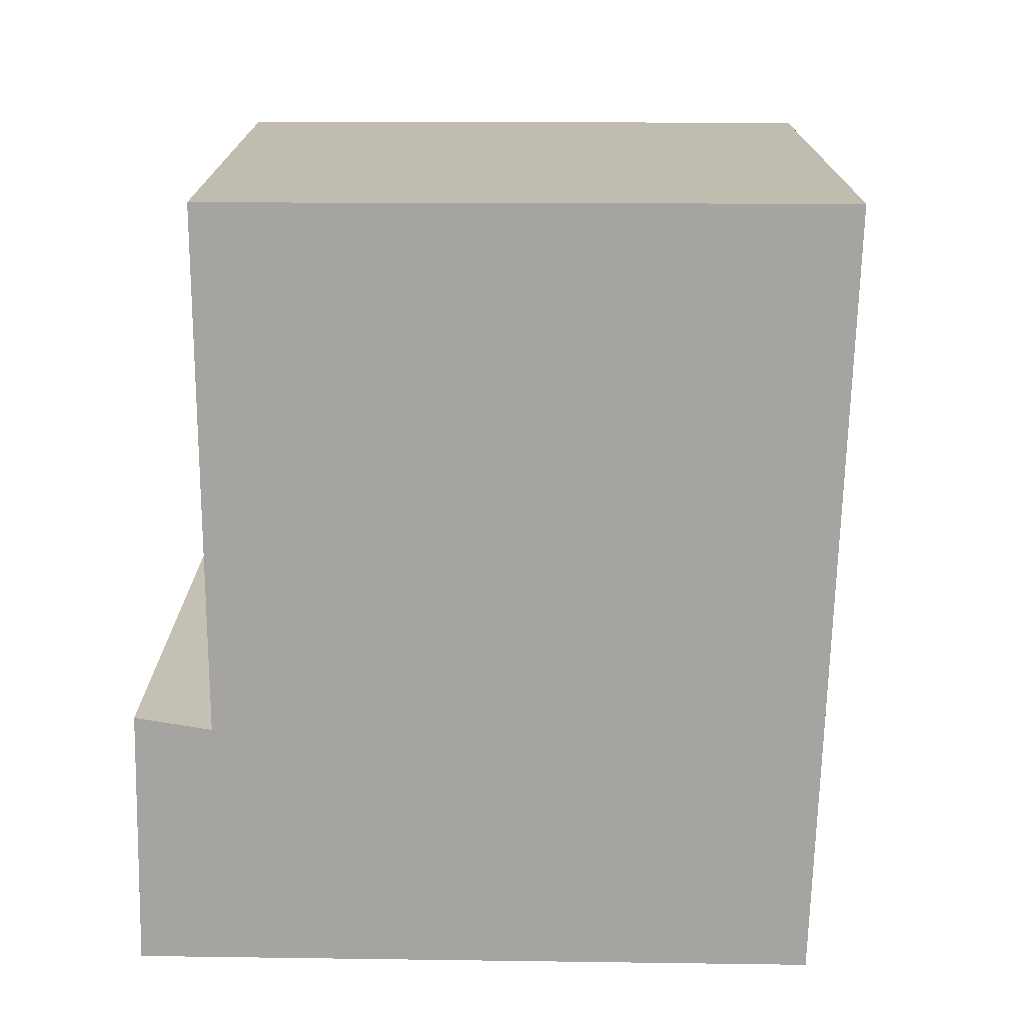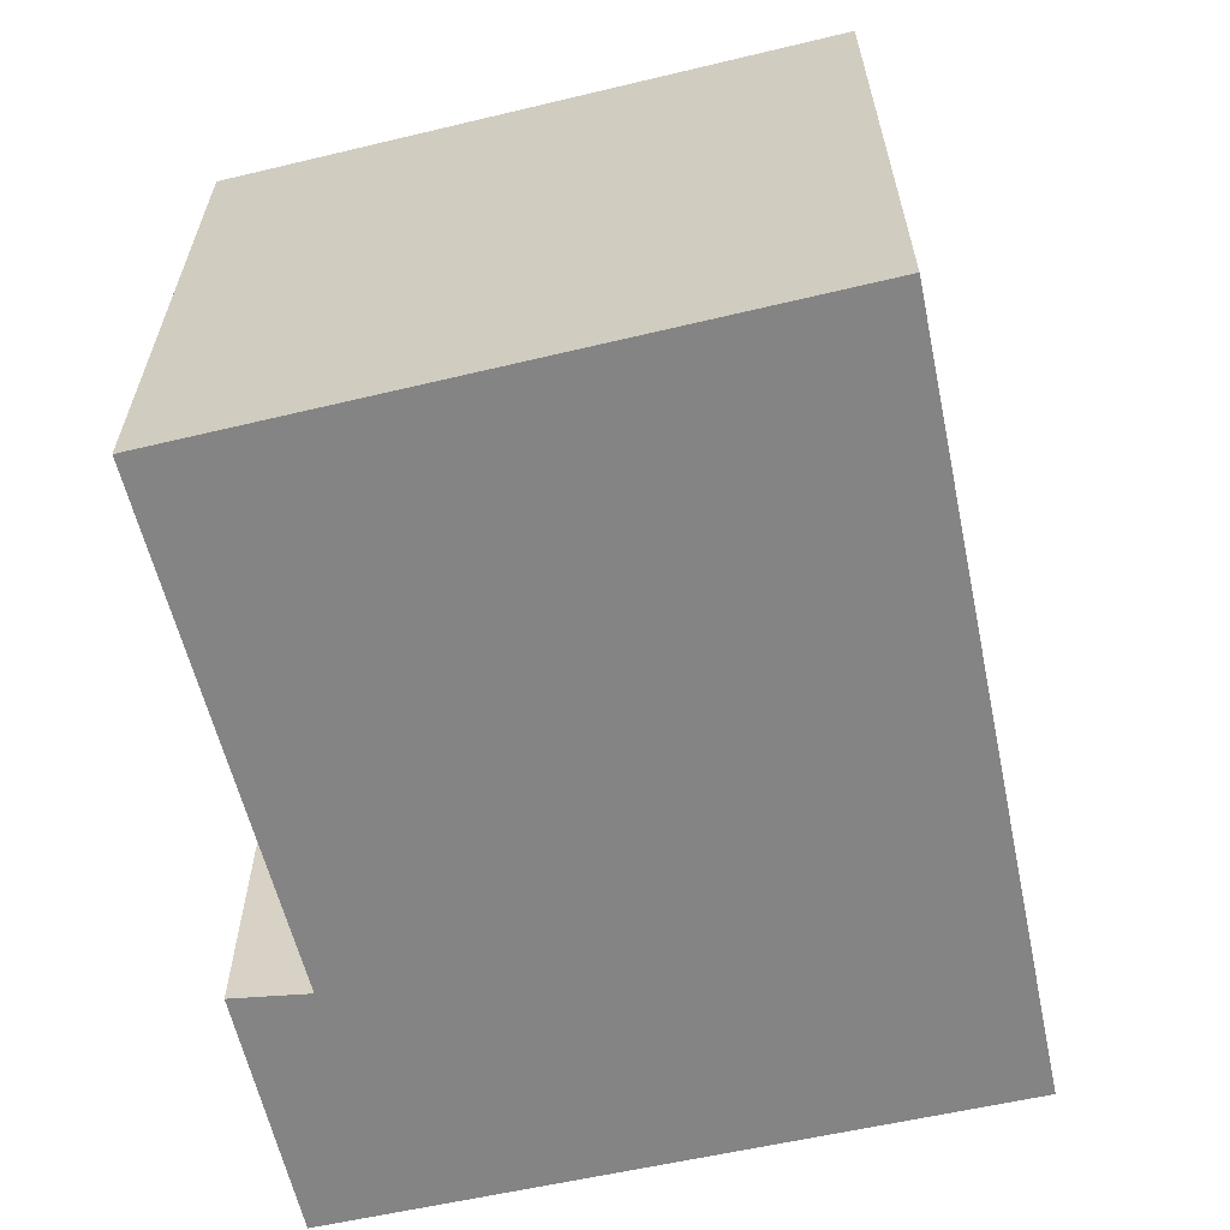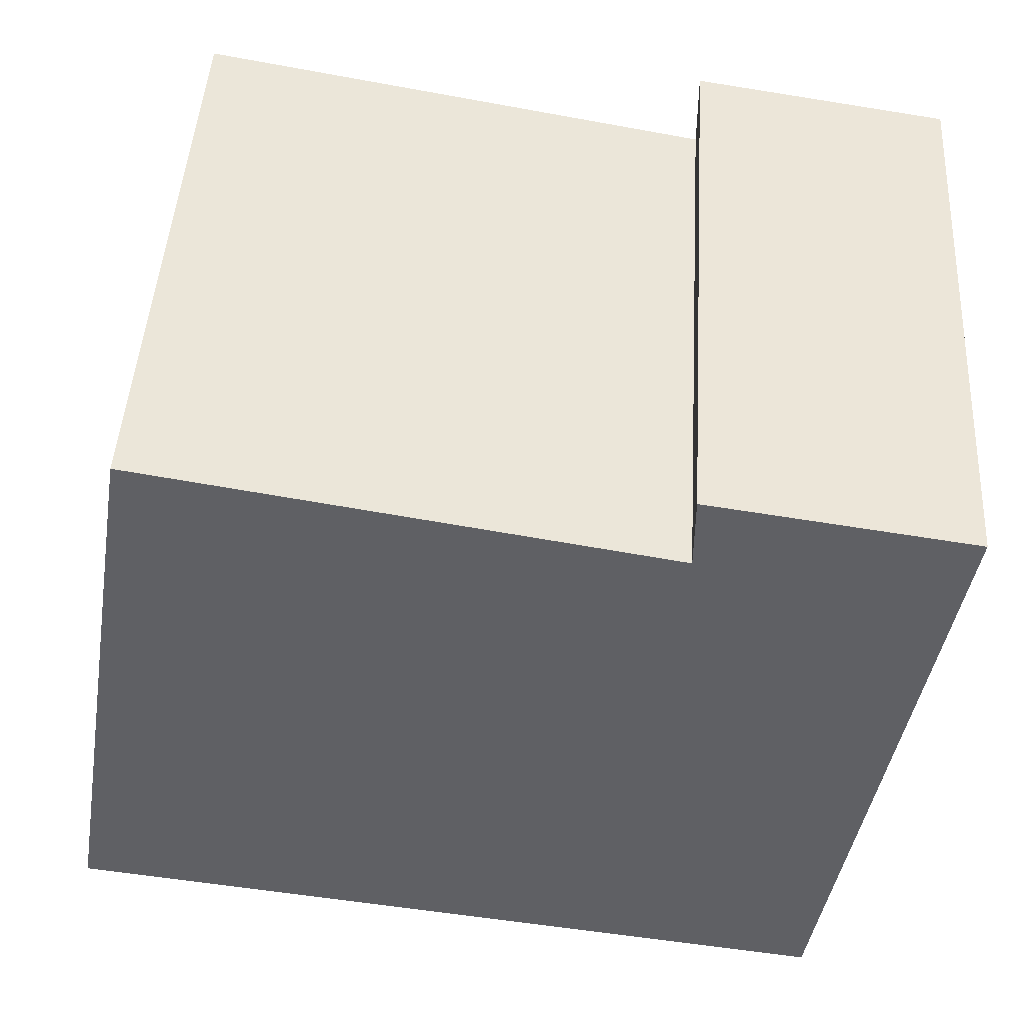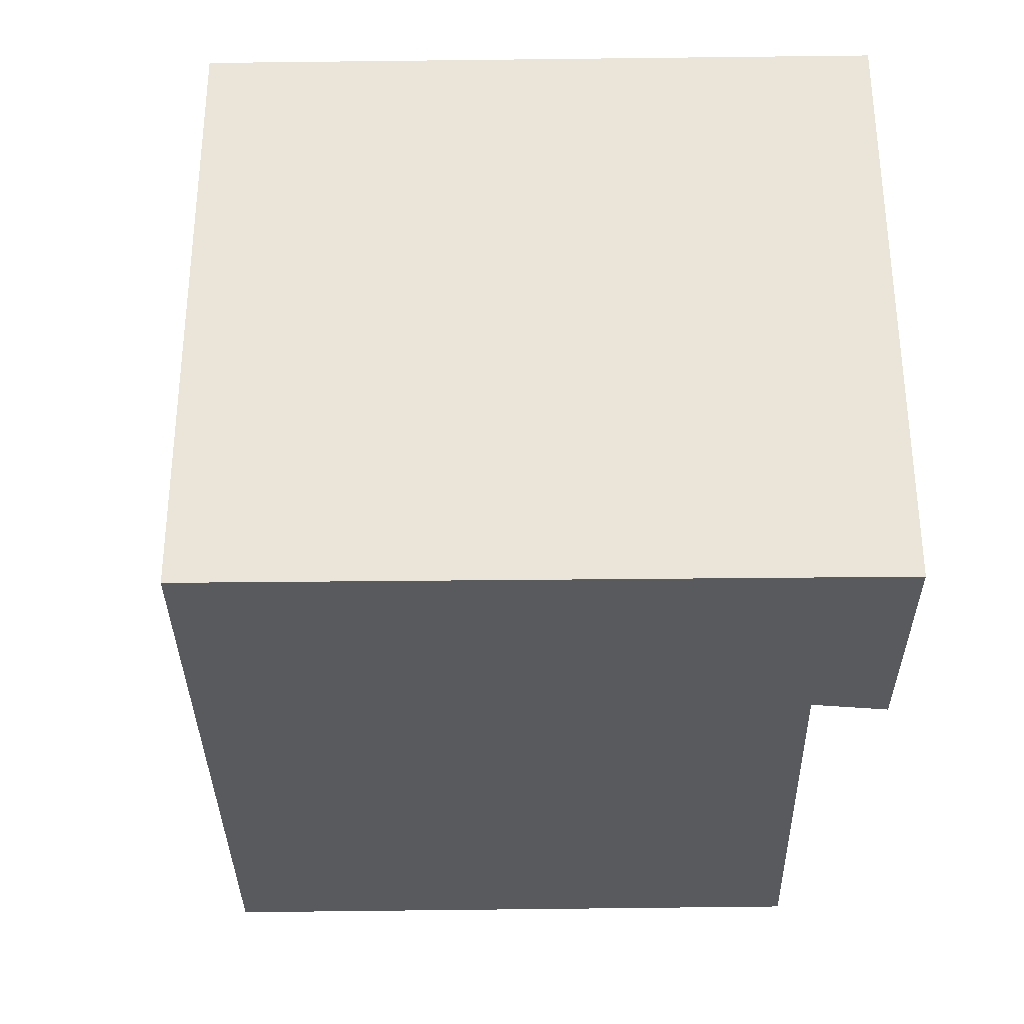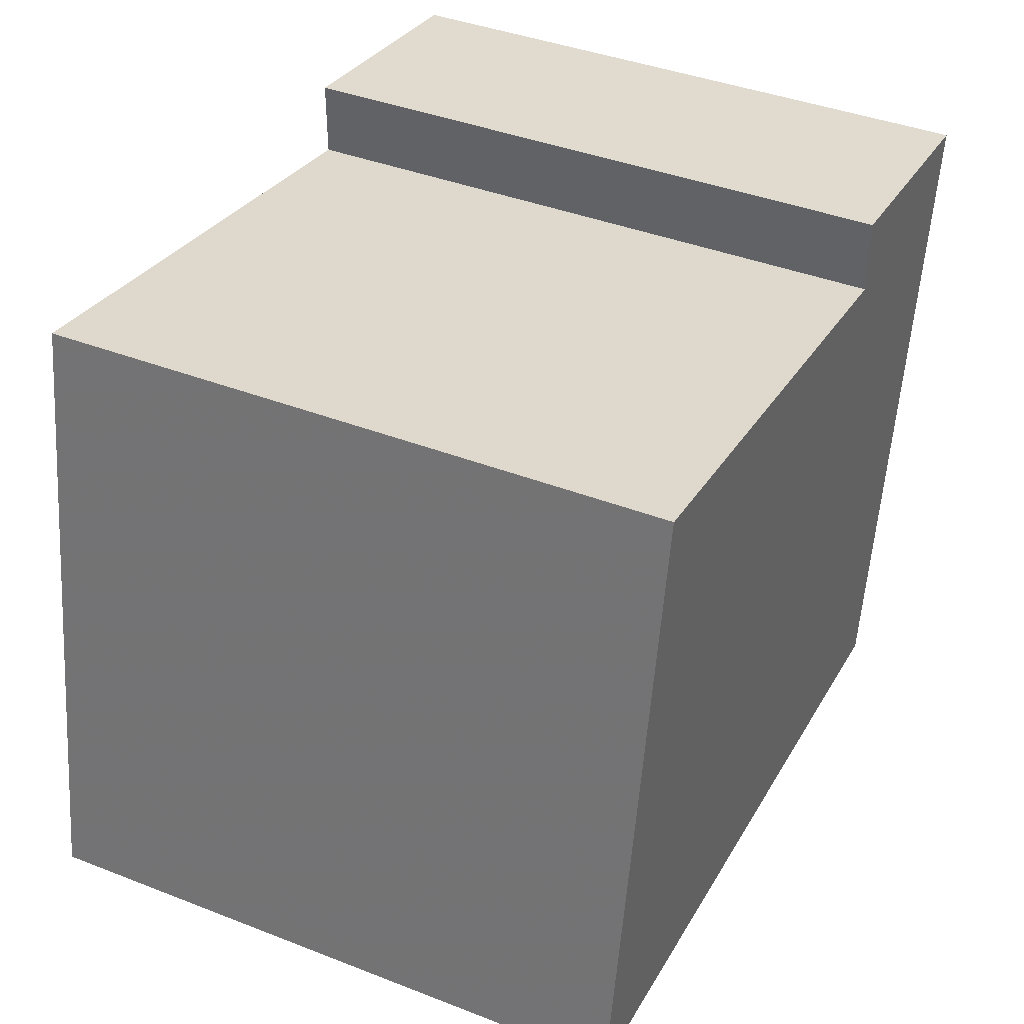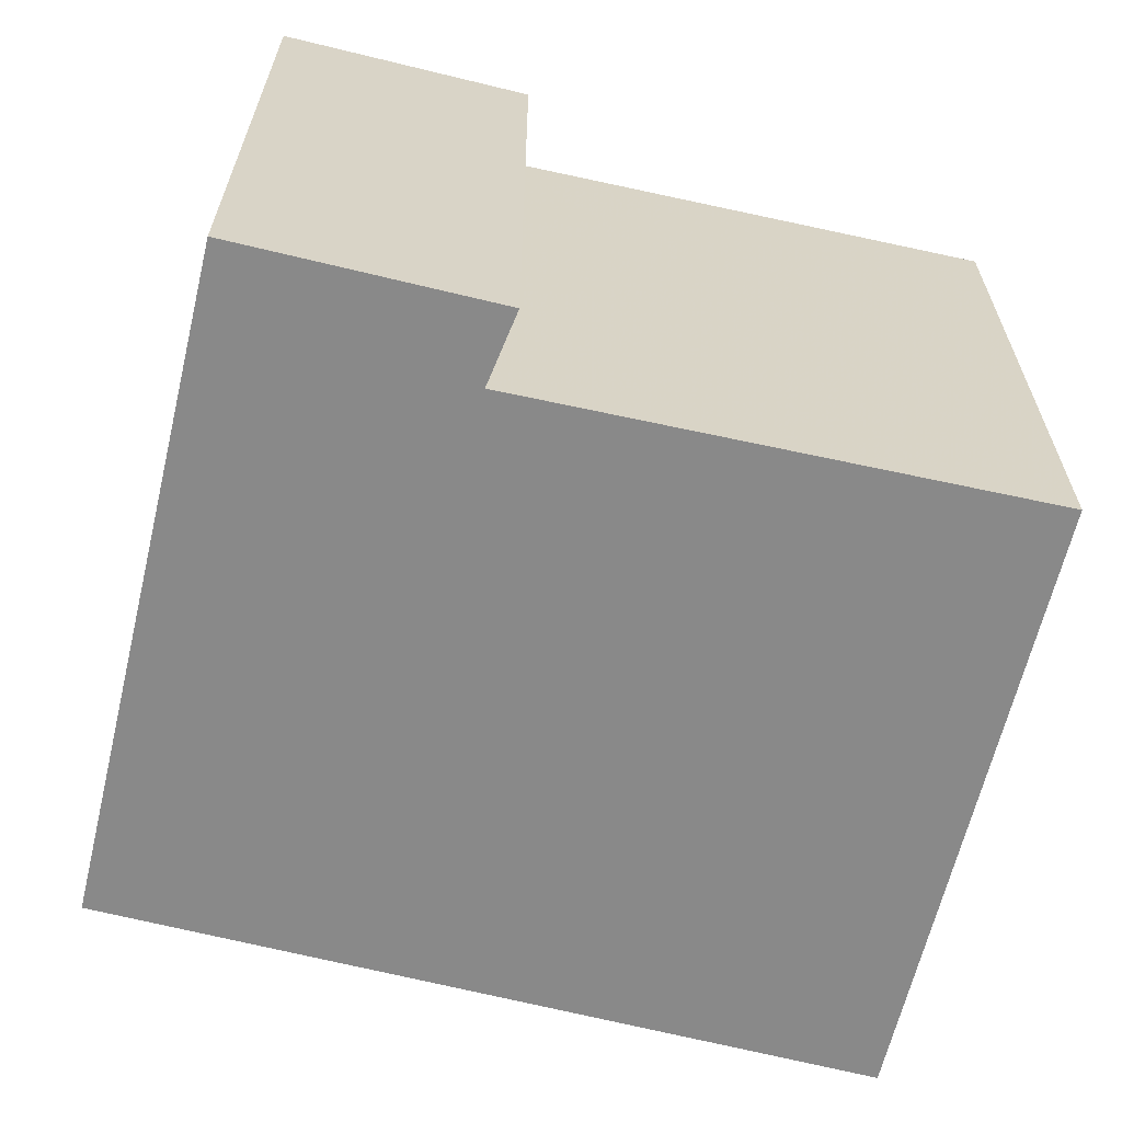
<metadata>
{"format":"obj","ext":"obj","renderer":"f3d","projection":"perspective","resolution":1024,"background":"white","views":[{"elev":-73.4,"azim":80.4,"up":"+Y"},{"elev":-61.5,"azim":94.2,"up":"+Y"},{"elev":46.6,"azim":-176.6,"up":"+Z"},{"elev":-31.7,"azim":-97.8,"up":"+Y"},{"elev":40.5,"azim":115.5,"up":"+Z"},{"elev":-63.1,"azim":-22.4,"up":"+Y"}]}
</metadata>
<code>
v 8 0 -6
v -7 0 -8
v -9 0 5
v -4 0 5.75
v -4 0 4.25
v 6 0 6
v 8 0 -6
v 8 12 -6
v -7 12 -8
v -9 12 5
v -4 12 5.75
v -4 12 4.25
v 6 12 6
v 8 12 -6
f 8 1 2
f 2 9 8
f 9 2 3
f 3 10 9
f 10 3 4
f 4 11 10
f 11 4 5
f 5 12 11
f 12 5 6
f 6 13 12
f 13 6 7
f 7 14 13
f 14 7 1
f 1 8 14
f 7 6 5
f 5 4 3
f 5 3 2
f 2 1 7 5
f 10 11 12
f 9 10 12
f 8 9 12
f 13 14 8 12

</code>
